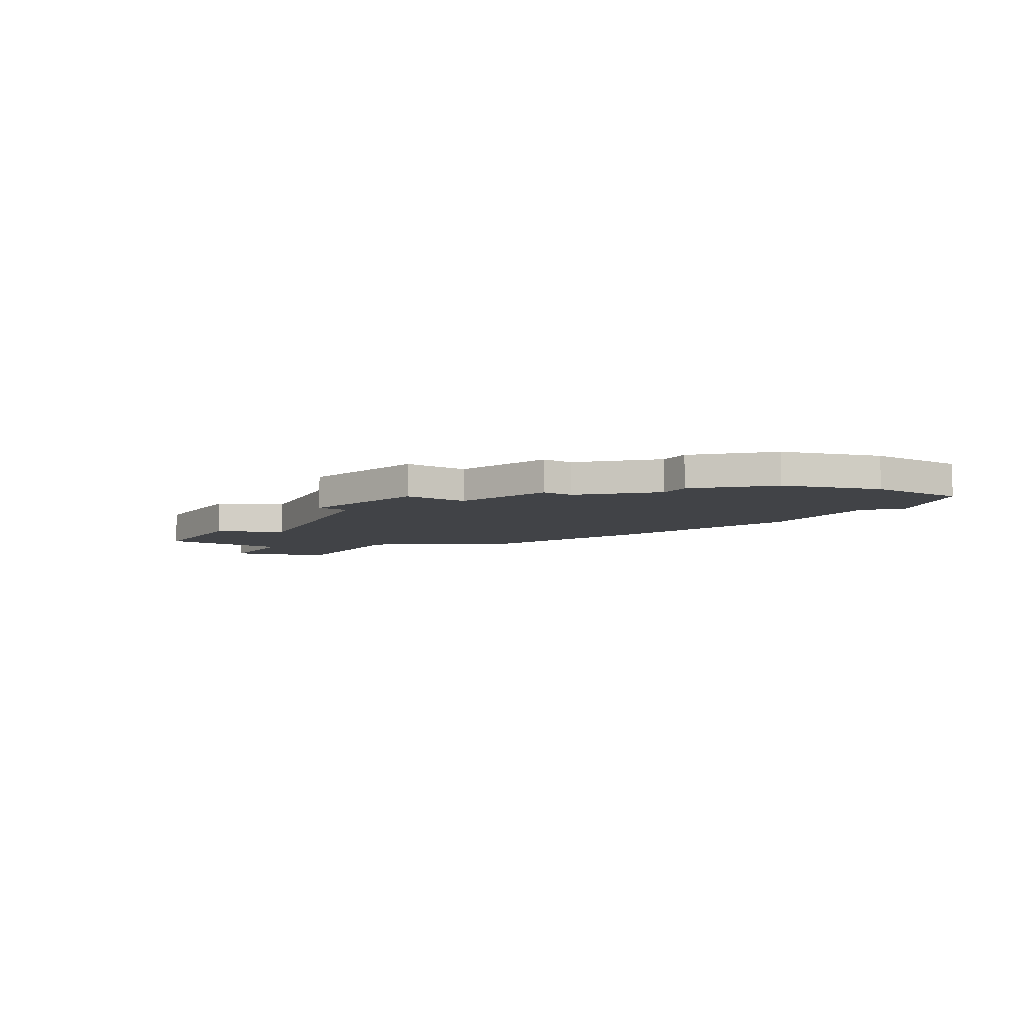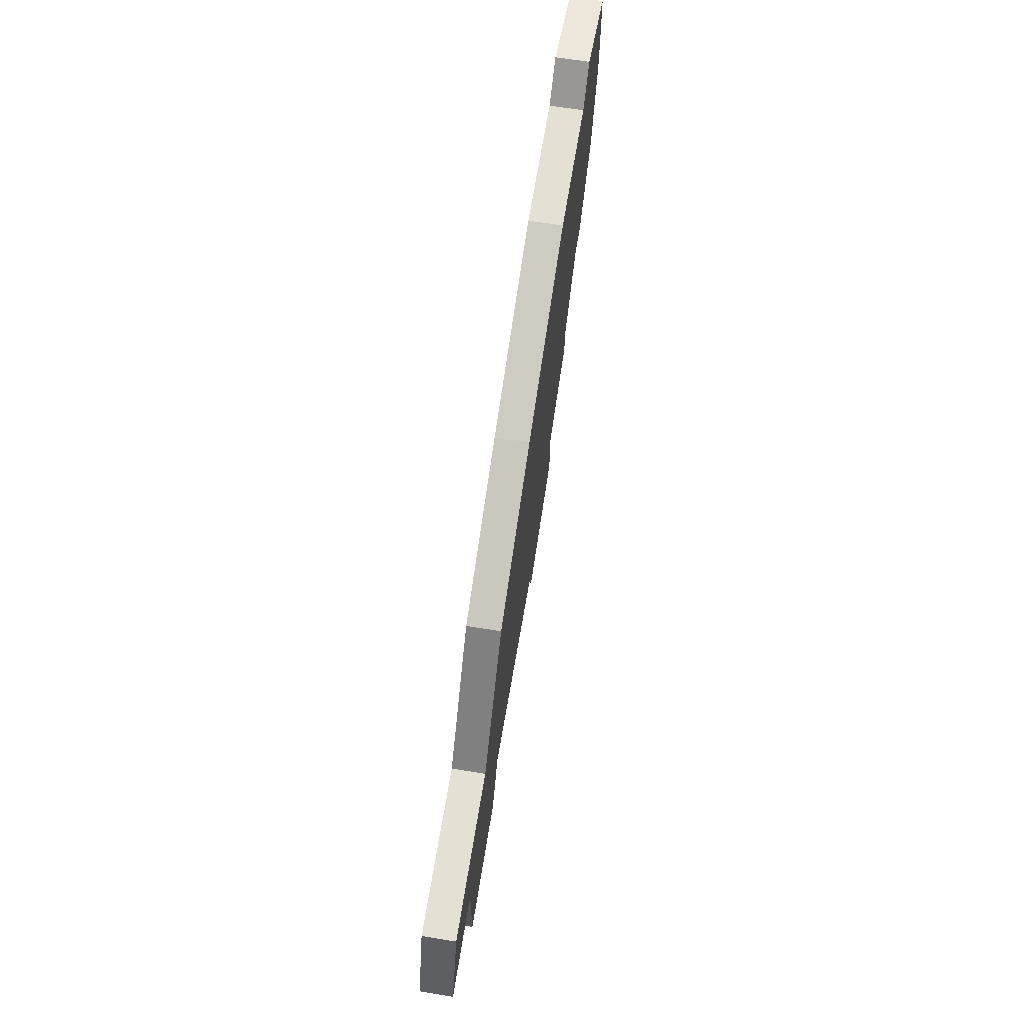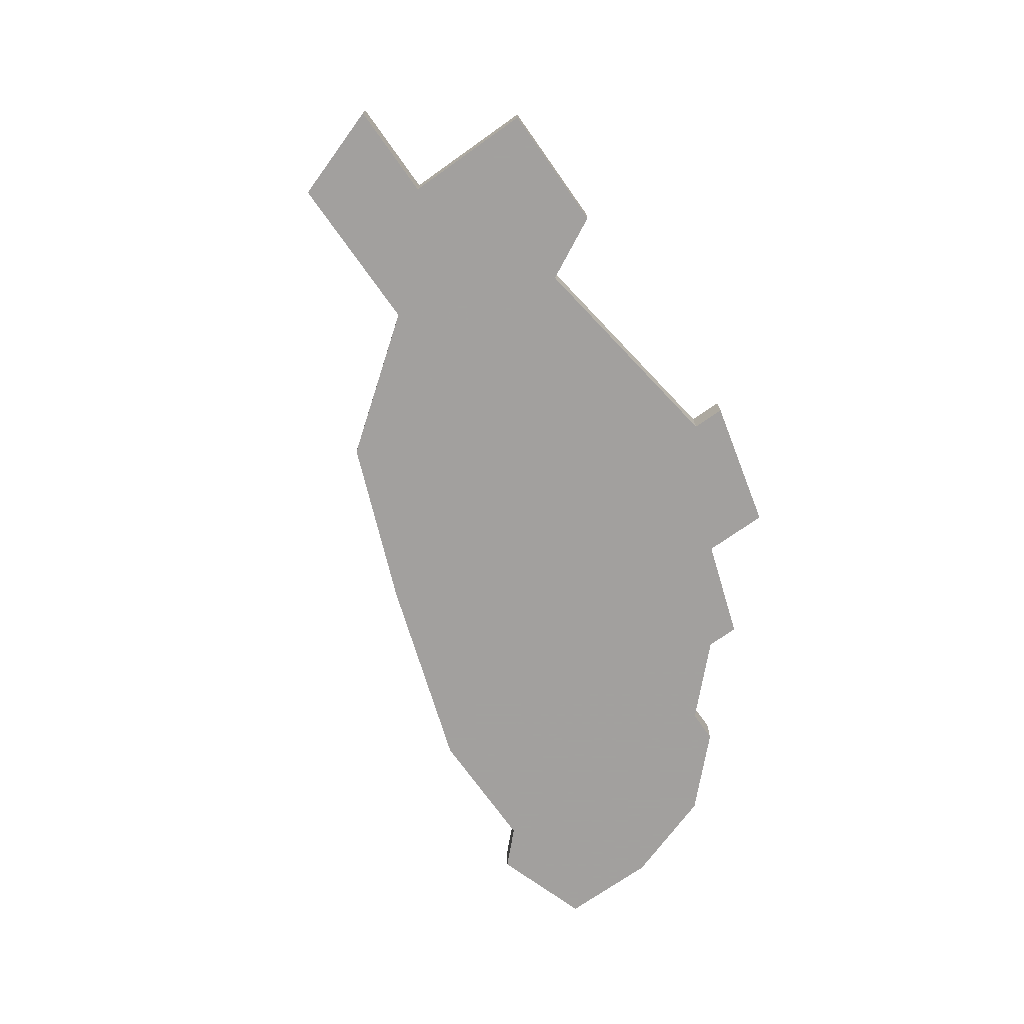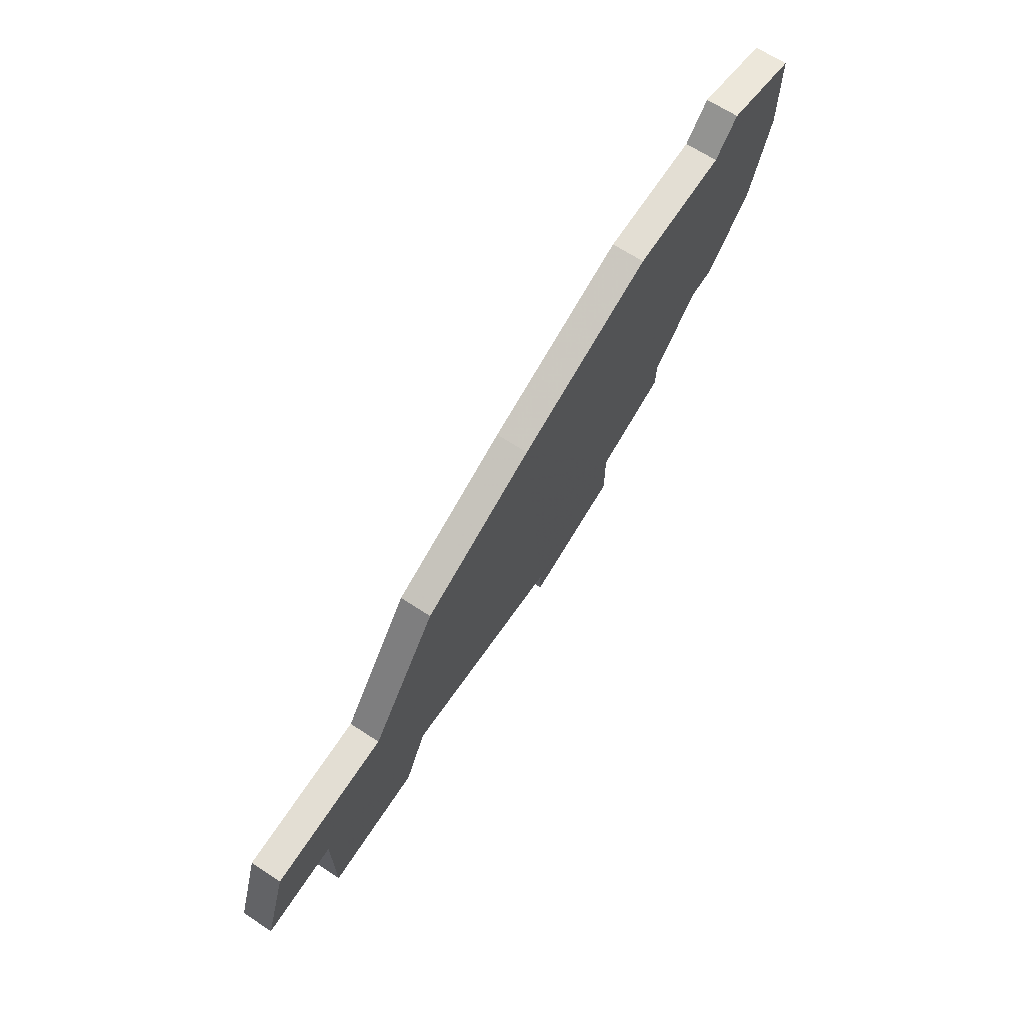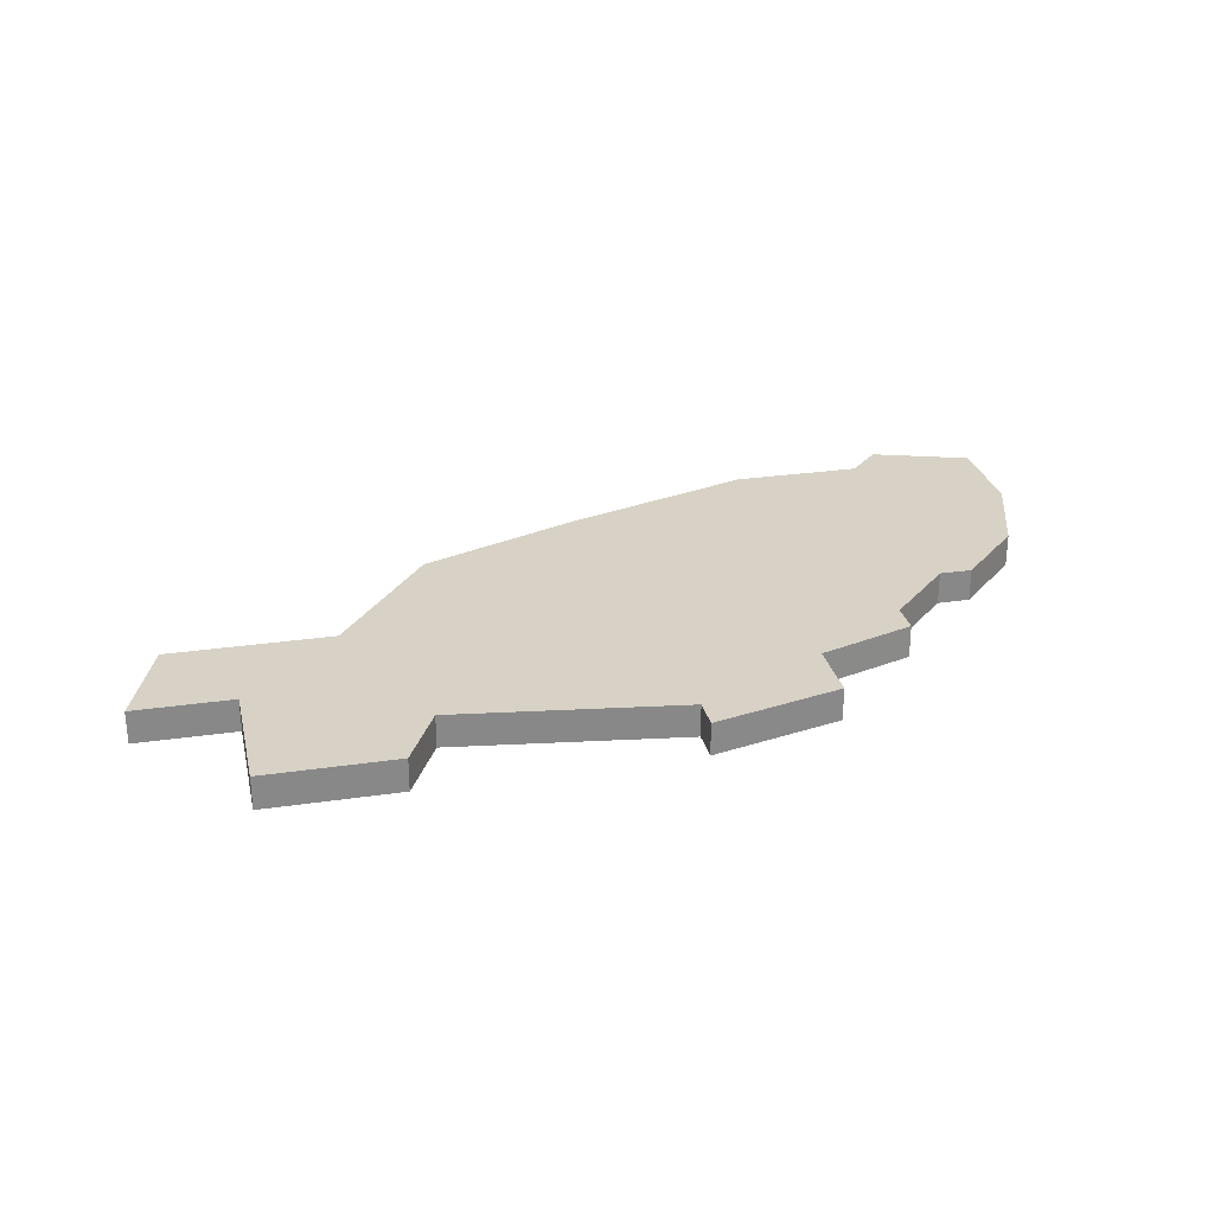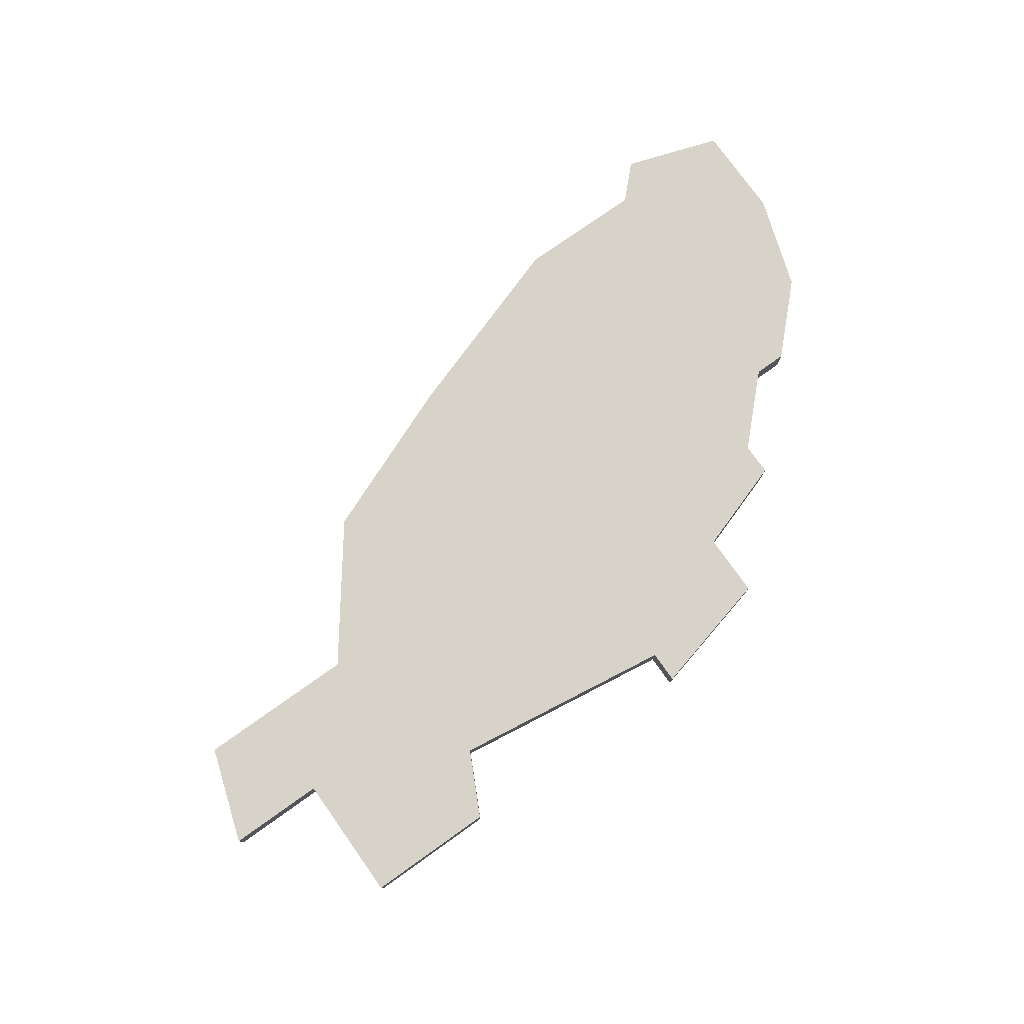
<metadata>
{"format":"obj","ext":"obj","renderer":"f3d","projection":"perspective","resolution":1024,"background":"white","views":[{"elev":-7.0,"azim":57.3,"up":"+Z"},{"elev":66.0,"azim":-80.8,"up":"+Y"},{"elev":-71.9,"azim":-54.7,"up":"+Z"},{"elev":67.2,"azim":-56.8,"up":"+Y"},{"elev":27.4,"azim":-12.7,"up":"+Z"},{"elev":76.8,"azim":-35.4,"up":"+Z"}]}
</metadata>
<code>
v 2956 -490 0
v 2956 -490 1
v 2964 -484 0
v 2964 -484 1
v 2972 -492 0
v 2972 -492 1
v 2972 -493 0
v 2972 -493 1
v 2970 -482 0
v 2970 -482 1
v 2978 -482 0
v 2978 -482 1
v 2978 -485 0
v 2978 -485 1
v 2953 -497 0
v 2953 -497 1
v 2953 -493 0
v 2953 -493 1
v 2969 -496 0
v 2969 -496 1
v 2969 -494 0
v 2969 -494 1
v 2977 -488 0
v 2977 -488 1
v 2951 -490 0
v 2951 -490 1
v 2959 -486 0
v 2959 -486 1
v 2975 -481 0
v 2975 -481 1
v 2975 -490 0
v 2975 -490 1
v 2950 -493 0
v 2950 -493 1
v 2958 -495 0
v 2958 -495 1
v 2974 -490 0
v 2974 -490 1
v 2974 -482 0
v 2974 -482 1
v 2957 -497 0
v 2957 -497 1
v 2965 -496 0
v 2965 -496 1
v 2965 -497 0
v 2965 -497 1
f 41 15 17
f 19 45 43
f 27 43 35
f 35 41 17
f 25 17 33
f 1 17 25
f 1 27 35
f 35 17 1
f 43 27 3
f 3 21 43
f 5 7 21
f 43 21 19
f 23 31 37
f 3 9 5
f 37 5 9
f 39 37 9
f 11 39 29
f 39 11 13
f 23 39 13
f 39 23 37
f 21 3 5
f 18 16 42
f 44 46 20
f 36 44 28
f 18 42 36
f 34 18 26
f 26 18 2
f 36 28 2
f 2 18 36
f 4 28 44
f 44 22 4
f 22 8 6
f 20 22 44
f 38 32 24
f 6 10 4
f 10 6 38
f 10 38 40
f 30 40 12
f 14 12 40
f 14 40 24
f 38 24 40
f 6 4 22
f 34 26 33
f 33 26 25
f 18 34 17
f 17 34 33
f 16 18 15
f 15 18 17
f 42 16 41
f 41 16 15
f 36 42 35
f 35 42 41
f 44 36 43
f 43 36 35
f 46 44 45
f 45 44 43
f 20 46 19
f 19 46 45
f 22 20 21
f 21 20 19
f 8 22 7
f 7 22 21
f 6 8 5
f 5 8 7
f 38 6 37
f 37 6 5
f 32 38 31
f 31 38 37
f 24 32 23
f 23 32 31
f 14 24 13
f 13 24 23
f 12 14 11
f 11 14 13
f 30 12 29
f 29 12 11
f 40 30 39
f 39 30 29
f 10 40 9
f 9 40 39
f 4 10 3
f 3 10 9
f 28 4 27
f 27 4 3
f 26 2 25
f 25 2 1
f 2 28 1
f 1 28 27

</code>
